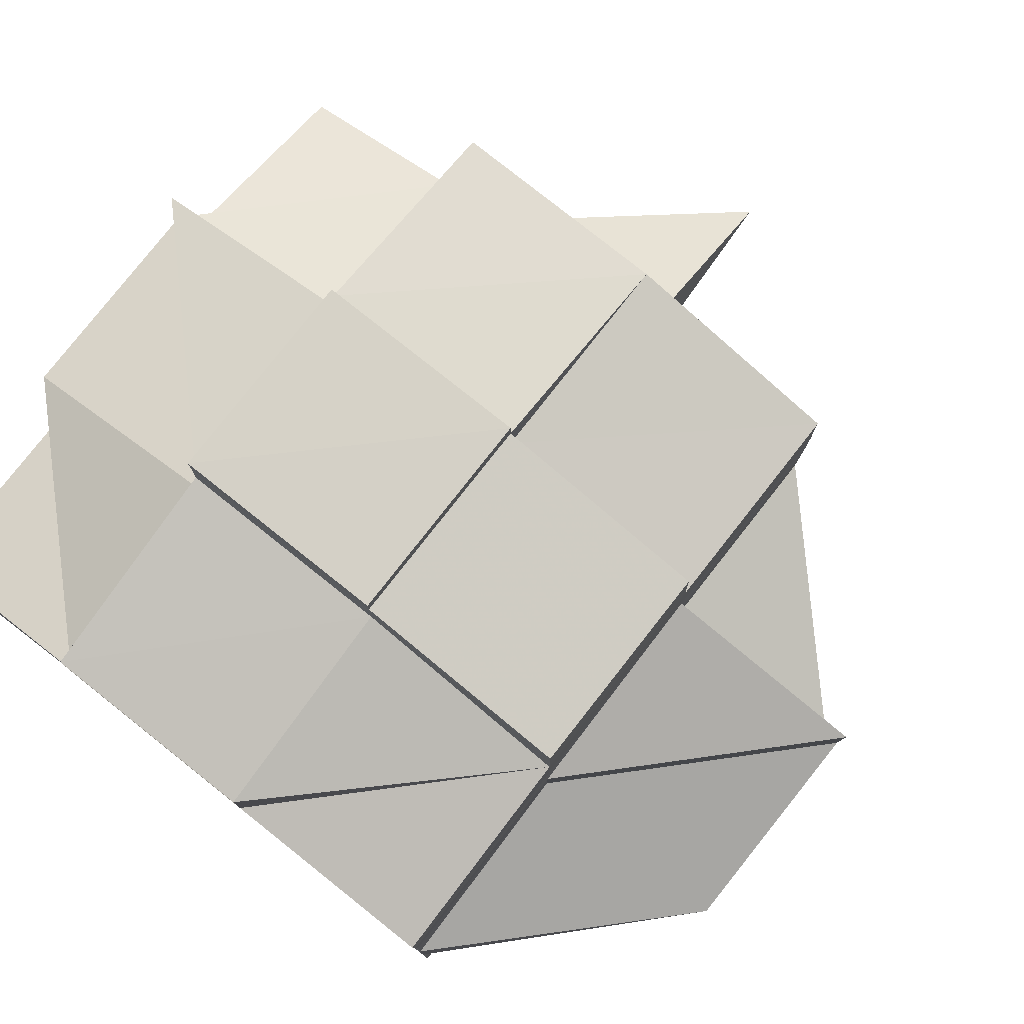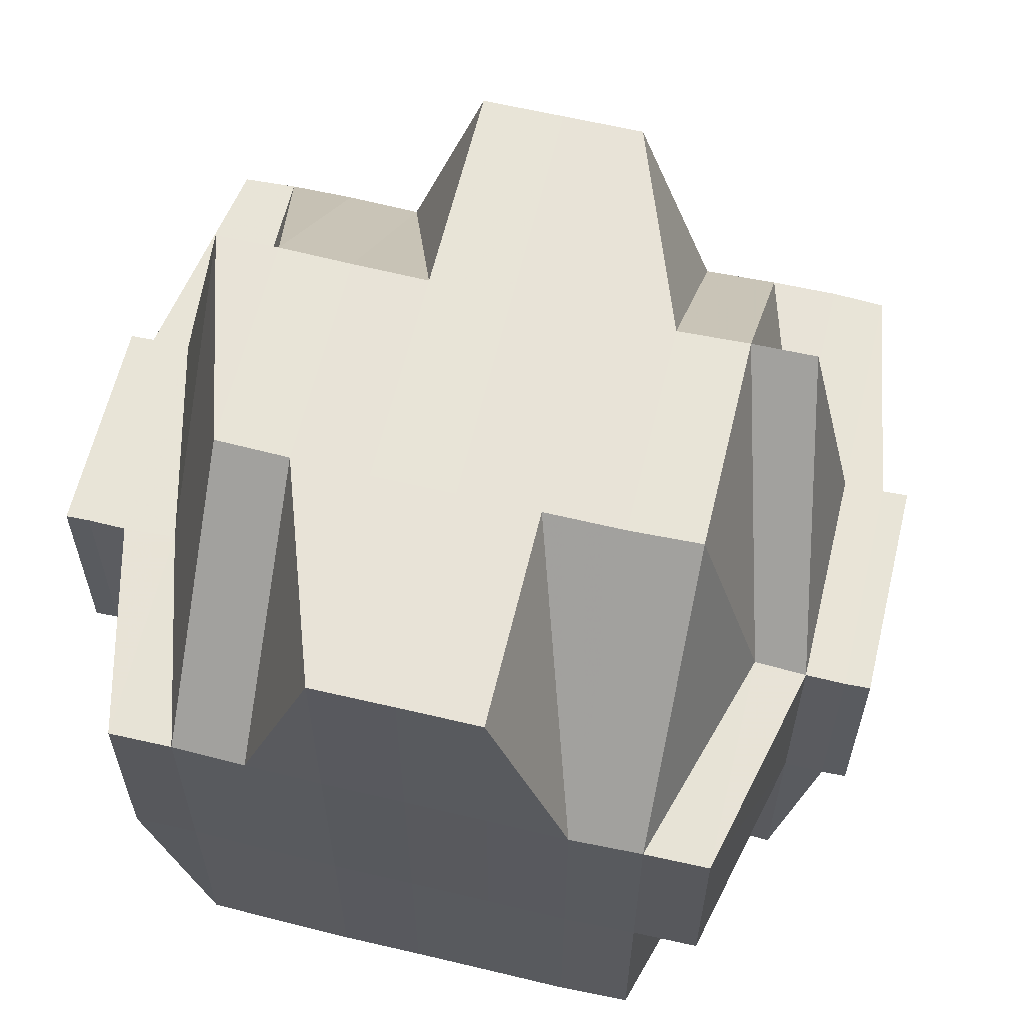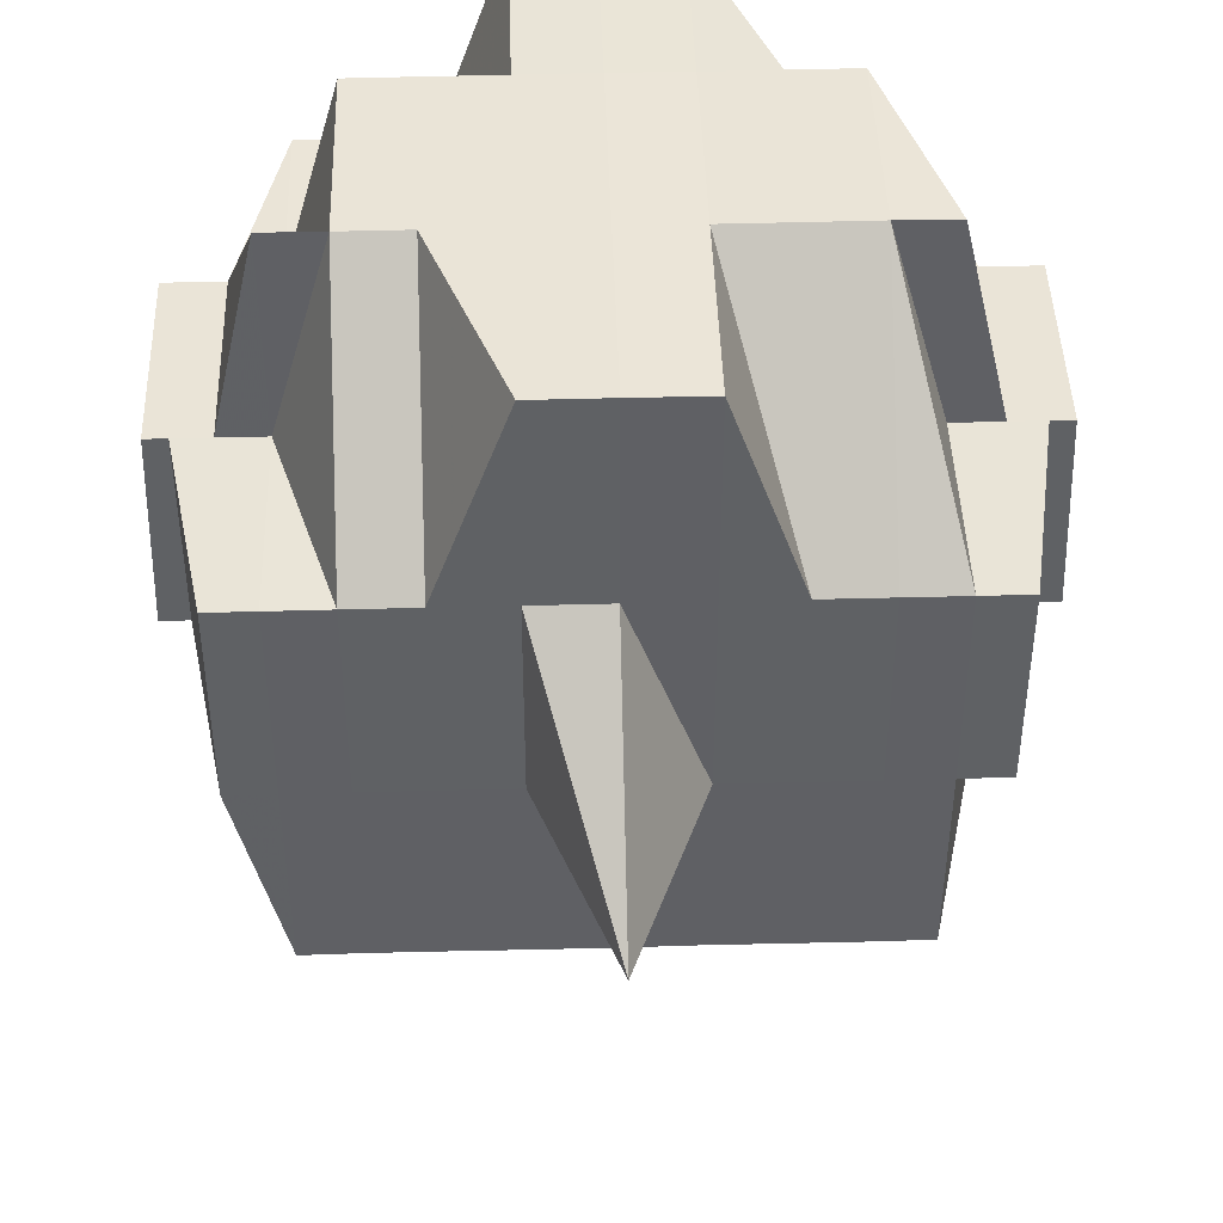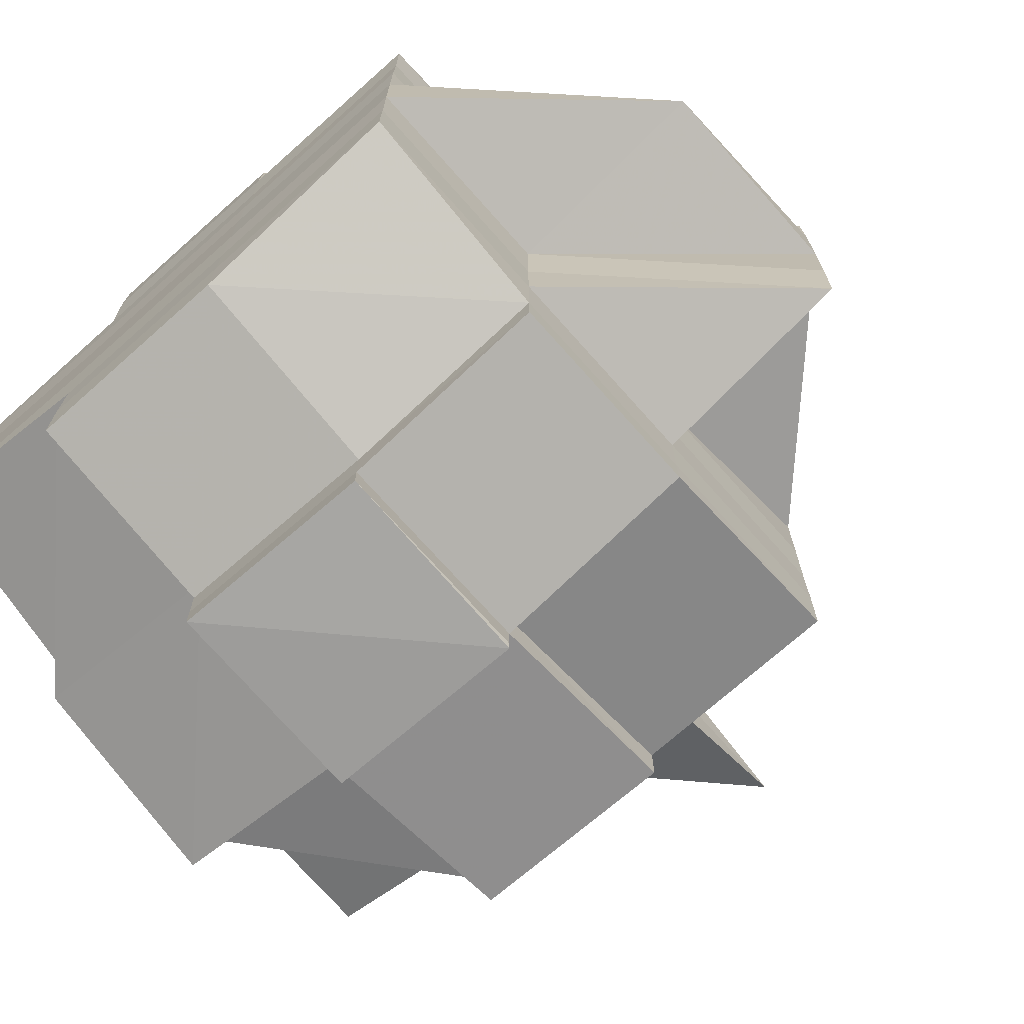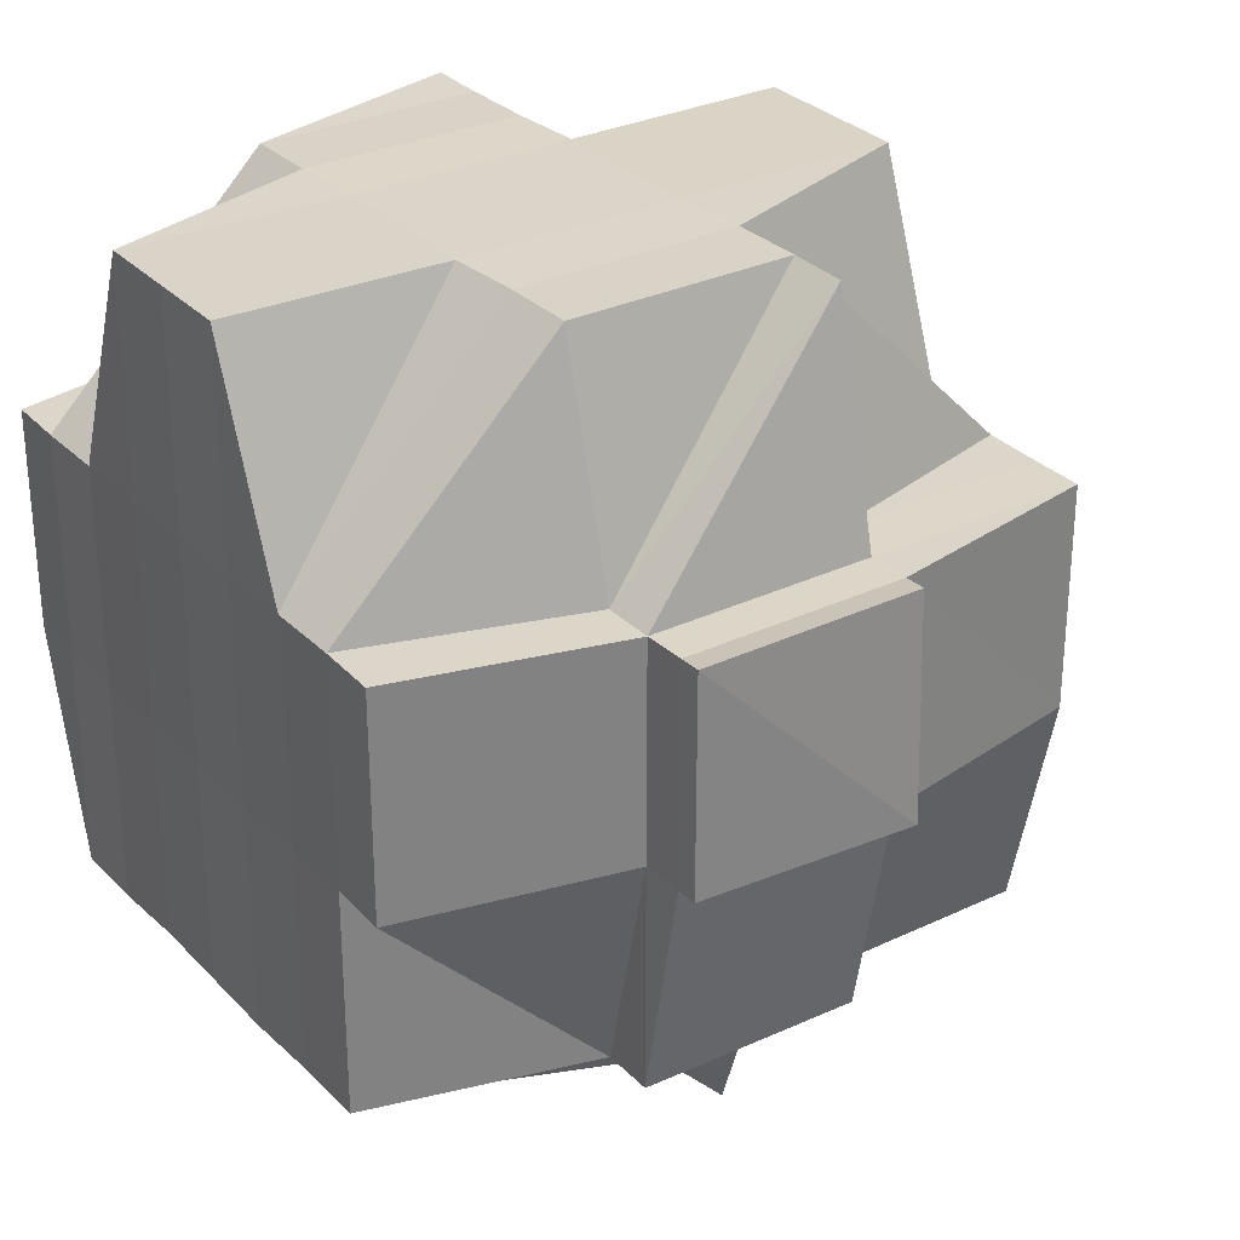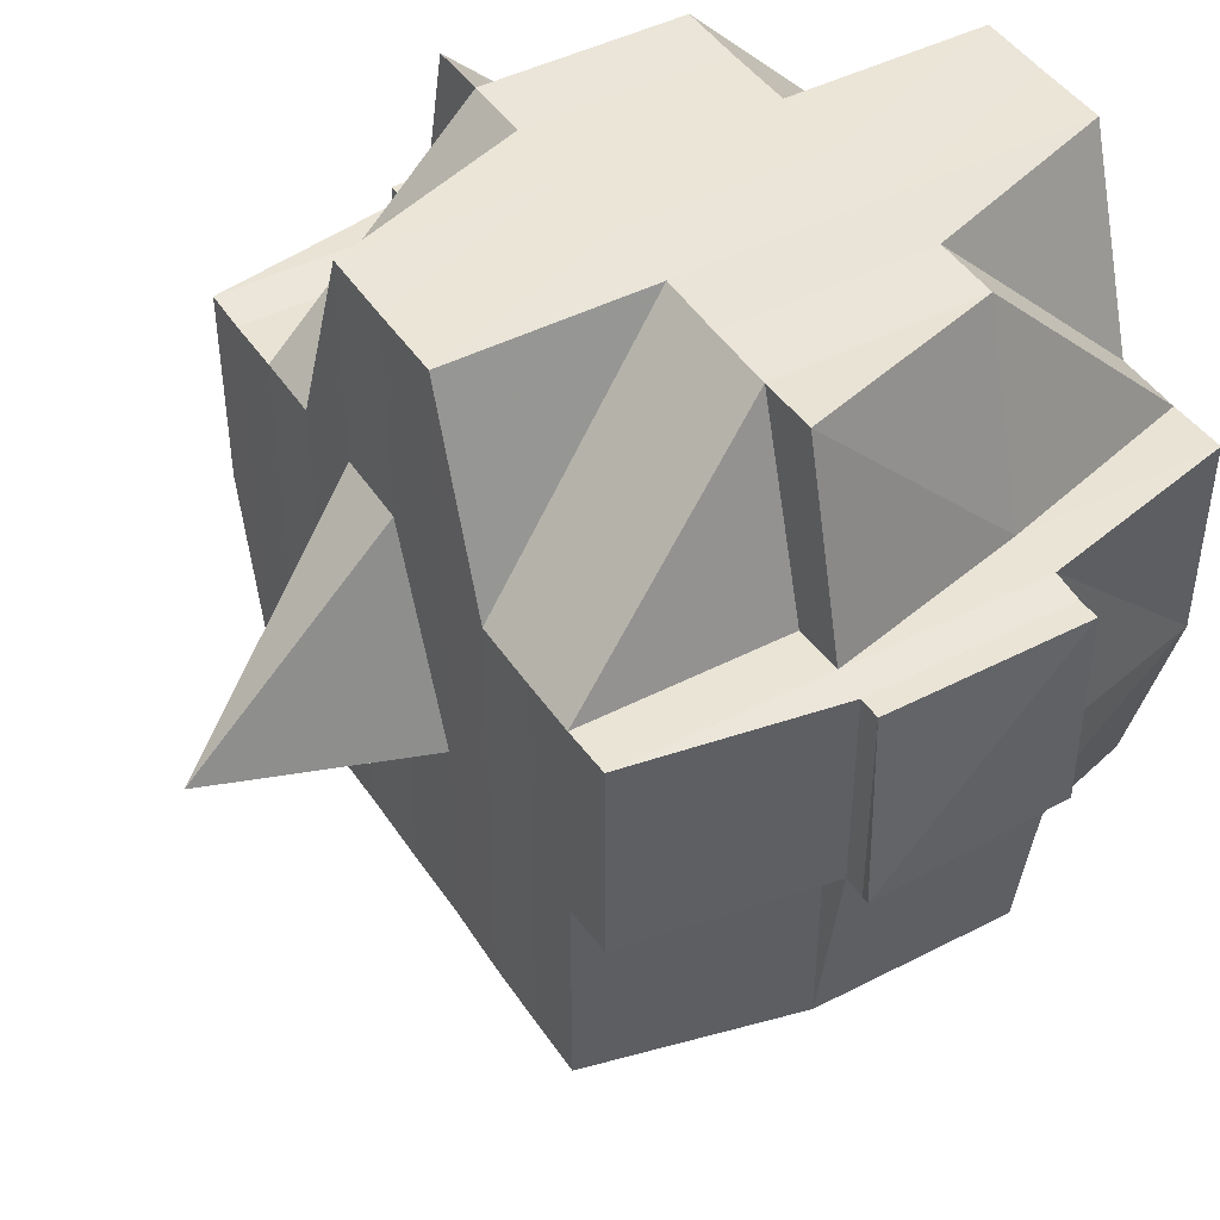
<metadata>
{"format":"obj","ext":"obj","renderer":"f3d","projection":"perspective","resolution":1024,"background":"white","views":[{"elev":78.8,"azim":-52.0,"up":"+Z"},{"elev":61.6,"azim":-76.5,"up":"+Y"},{"elev":43.9,"azim":88.2,"up":"+Y"},{"elev":-72.1,"azim":-48.4,"up":"+Z"},{"elev":29.2,"azim":-34.8,"up":"+Y"},{"elev":44.4,"azim":148.8,"up":"+Y"}]}
</metadata>
<code>
o 84
v 2164 1908 17.01
v 2164 1908 17.01
v 2164 1908 17.01
v 2164 1908 17.01
v 2164 1908 17.01
v 2164 1908 17.01
v 2164 1908 17.01
v 2164 1908 17.01
v 2164 1908 17.01
v 2164 1908 17.01
v 2164 1908 17.01
v 2164 1908 17.01
v 2164 1908 17.01
v 2164 1908 17.01
v 2164 1908 17.01
v 2164 1908 17.01
v 2164 1908 17.01
v 2164 1908 17.01
v 2164 1908 17.01
v 2165 1908 17.01
v 2165 1908 17.01
v 2164 1908 17.01
v 2164 1908 17.01
v 2164 1908 17.01
v 2164 1908 17.01
v 2164 1908 17.01
v 2164 1908 17.01
v 2164 1908 17.01
v 2164 1908 17.02
v 2164 1908 17.01
v 2164 1908 17.01
v 2164 1908 17.02
v 2164 1908 17.02
v 2164 1908 17.01
v 2164 1908 17.02
v 2164 1908 17.02
v 2164 1908 17.01
v 2164 1908 17.01
v 2164 1908 17.01
v 2164 1908 17.01
v 2164 1908 17.01
v 2164 1908 17.01
v 2164 1908 17.01
v 2164 1908 17.01
v 2164 1908 17.01
v 2164 1908 17.01
v 2164 1908 17.01
v 2164 1908 17.01
v 2164 1908 17.01
v 2164 1908 17.01
v 2164 1908 17.01
v 2164 1908 17.01
v 2164 1908 17.01
v 2164 1908 17.02
v 2164 1908 17.02
v 2164 1908 17.01
v 2164 1908 17.02
v 2164 1908 17.02
v 2164 1908 17.02
v 2164 1908 17.02
v 2164 1908 17.02
v 2164 1908 17.02
v 2164 1908 17.01
v 2164 1908 17.02
v 2164 1908 17.02
v 2164 1908 17.02
v 2164 1908 17.02
v 2164 1908 17.02
v 2164 1908 17.02
v 2165 1908 17.02
v 2165 1908 17.02
v 2165 1908 17.02
v 2165 1908 17.01
v 2165 1908 17.02
v 2164 1908 17.02
v 2165 1908 17.03
v 2164 1908 17.02
v 2164 1908 17.01
v 2164 1908 17.01
v 2165 1908 17.01
v 2164 1908 17.01
v 2164 1908 17.02
v 2164 1908 17.02
v 2164 1908 17.03
v 2164 1908 17.02
v 2164 1908 17.02
v 2165 1908 17.03
v 2164 1908 17.03
v 2165 1908 17.03
v 2164 1908 17.03
v 2165 1908 17.04
v 2164 1908 17.04
v 2165 1908 17.03
v 2164 1908 17.03
v 2165 1908 17.03
v 2165 1908 17.03
v 2165 1908 17.03
v 2165 1908 17.02
v 2165 1908 17.02
v 2164 1908 17.02
v 2164 1908 17.02
v 2165 1908 17.02
v 2164 1908 17.02
v 2165 1908 17.03
v 2165 1908 17.03
v 2165 1908 17.03
v 2165 1908 17.03
v 2165 1908 17.04
v 2165 1908 17.04
v 2165 1908 17.04
v 2165 1908 17.04
v 2165 1908 17.04
v 2165 1908 17.03
v 2165 1908 17.03
v 2165 1908 17.03
v 2164 1908 17.04
v 2164 1908 17.04
v 2164 1908 17.04
v 2164 1908 17.04
v 2165 1908 17.04
v 2165 1908 17.04
v 2165 1908 17.03
v 2164 1908 17.04
v 2165 1908 17.04
v 2164 1908 17.04
v 2164 1908 17.05
v 2164 1908 17.05
v 2164 1908 17.04
v 2164 1908 17.04
v 2164 1908 17.04
v 2164 1908 17.04
v 2164 1908 17.04
v 2164 1908 17.05
v 2164 1908 17.05
v 2164 1908 17.04
v 2164 1908 17.04
v 2164 1908 17.04
v 2164 1908 17.04
v 2165 1908 17.04
v 2164 1908 17.05
v 2164 1908 17.05
v 2164 1908 17.05
v 2164 1908 17.05
v 2164 1908 17.05
v 2164 1908 17.05
v 2164 1908 17.04
v 2164 1908 17.05
v 2164 1908 17.04
v 2164 1908 17.04
v 2164 1908 17.04
v 2164 1908 17.04
v 2164 1908 17.04
v 2164 1908 17.04
v 2164 1908 17.04
v 2164 1908 17.04
v 2164 1908 17.04
v 2164 1908 17.04
v 2164 1908 17.04
v 2164 1908 17.04
v 2164 1908 17.04
v 2164 1908 17.04
v 2164 1908 17.04
v 2164 1908 17.04
v 2164 1908 17.04
v 2164 1908 17.04
v 2164 1908 17.04
v 2164 1908 17.04
v 2164 1908 17.04
v 2164 1908 17.04
v 2164 1908 17.04
v 2164 1908 17.03
v 2164 1908 17.03
v 2164 1908 17.03
v 2164 1908 17.04
v 2164 1908 17.03
v 2164 1908 17.03
v 2164 1908 17.03
v 2164 1908 17.04
v 2164 1908 17.04
v 2164 1908 17.04
v 2164 1908 17.04
v 2164 1908 17.04
v 2164 1908 17.04
v 2164 1908 17.04
v 2164 1908 17.03
v 2164 1908 17.03
v 2165 1908 17.03
v 2165 1908 17.03
v 2164 1908 17.03
v 2164 1908 17.03
v 2164 1908 17.03
v 2165 1908 17.02
v 2165 1908 17.03
v 2164 1908 17.03
v 2164 1908 17.03
v 2164 1908 17.03
v 2164 1908 17.02
v 2165 1908 17.02
v 2165 1908 17.02
v 2164 1908 17.02
v 2164 1908 17.02
v 2164 1908 17.03
v 2164 1908 17.02
v 2165 1908 17.02
v 2164 1908 17.02
v 2164 1908 17.02
v 2164 1908 17.02
v 2165 1908 17.02
v 2165 1908 17.01
v 2164 1908 17.01
v 2164 1908 17.01
v 2165 1908 17.01
v 2165 1908 17.01
v 2164 1908 17.01
v 2164 1908 17.02
v 2165 1908 17.01
v 2165 1908 17.02
v 2165 1908 17.01
v 2165 1908 17.01
v 2164 1908 17.01
v 2164 1908 17.01
v 2164 1908 17.01
v 2164 1908 17.01
v 2165 1908 17.01
v 2165 1908 17.02
v 2165 1908 17.01
v 2164 1908 17.01
v 2165 1908 17.01
v 2165 1908 17.01
v 2165 1908 17.01
v 2165 1908 17.01
v 2165 1908 17.02
v 2165 1908 17.02
v 2165 1908 17.02
v 2165 1908 17.02
v 2165 1908 17.03
v 2165 1908 17.03
v 2165 1908 17.02
v 2165 1908 17.02
v 2165 1908 17.02
v 2165 1908 17.03
v 2165 1908 17.02
v 2165 1908 17.03
v 2165 1908 17.03
v 2165 1908 17.02
v 2165 1908 17.03
v 2164 1908 17.01
v 2164 1908 17.01
v 2164 1908 17.01
v 2164 1908 17.01
v 2164 1908 17.01
v 2164 1908 17.01
v 2165 1908 17.01
v 2164 1908 17.01
v 2165 1908 17.01
v 2164 1908 17.01
v 2164 1908 17.01
v 2164 1908 17.01
v 2164 1908 17.01
v 2164 1908 17.01
v 2164 1908 17.02
v 2164 1908 17.02
v 2164 1908 17.02
v 2164 1908 17.02
v 2164 1908 17.02
v 2164 1908 17.02
v 2164 1908 17.02
v 2164 1908 17.03
v 2164 1908 17.02
v 2164 1908 17.02
v 2164 1908 17.02
v 2164 1908 17.02
v 2164 1908 17.02
v 2164 1908 17.03
v 2164 1908 17.03
v 2164 1908 17.03
v 2164 1908 17.03
v 2164 1908 17.03
v 2164 1908 17.03
v 2164 1908 17.03
v 2164 1908 17.03
v 2164 1908 17.03
v 2164 1908 17.03
v 2164 1908 17.04
v 2164 1908 17.03
v 2164 1908 17.03
v 2164 1908 17.03
v 2164 1908 17.03
v 2164 1908 17.03
v 2165 1908 17.03
v 2165 1908 17.04
v 2165 1908 17.03
v 2164 1908 17.03
v 2165 1908 17.04
v 2164 1908 17.04
v 2165 1908 17.04
v 2164 1908 17.04
v 2164 1908 17.04
v 2164 1908 17.04
v 2165 1908 17.04
v 2164 1908 17.04
v 2164 1908 17.04
v 2164 1908 17.04
v 2164 1908 17.04
v 2164 1908 17.04
v 2164 1908 17.04
v 2164 1908 17.03
v 2164 1908 17.04
v 2164 1908 17.03
v 2164 1908 17.03
v 2164 1908 17.03
v 2164 1908 17.03
v 2164 1908 17.03
v 2164 1908 17.03
v 2164 1908 17.04
v 2164 1908 17.03
v 2164 1908 17.03
v 2164 1908 17.03
v 2164 1908 17.03
v 2164 1908 17.02
v 2164 1908 17.03
v 2164 1908 17.03
v 2165 1908 17.03
v 2165 1908 17.03
v 2165 1908 17.02
v 2165 1908 17.03
v 2165 1908 17.03
v 2165 1908 17.04
v 2165 1908 17.04
v 2164 1908 17.04
v 2164 1908 17.04
v 2165 1908 17.04
v 2165 1908 17.04
v 2164 1908 17.04
v 2165 1908 17.04
v 2165 1908 17.04
v 2164 1908 17.04
v 2164 1908 17.04
v 2164 1908 17.04
v 2165 1908 17.04
v 2164 1908 17.04
v 2165 1908 17.04
v 2164 1908 17.04
v 2164 1908 17.04
v 2164 1908 17.04
v 2164 1908 17.05
v 2164 1908 17.05
v 2164 1908 17.05
v 2164 1908 17.05
v 2164 1908 17.05
f 1 2 3
f 4 5 2
f 6 4 7
f 8 9 3
f 10 11 1
f 12 13 9
f 14 12 15
f 11 16 17
f 18 19 17
f 19 20 21
f 19 21 22
f 18 23 19
f 24 22 25
f 26 23 27
f 28 29 23
f 23 30 31
f 32 33 30
f 23 32 34
f 35 32 23
f 35 36 32
f 37 24 38
f 38 39 40
f 41 42 37
f 42 43 44
f 45 46 24
f 47 46 37
f 46 48 39
f 49 50 46
f 51 52 48
f 46 51 18
f 53 51 46
f 54 55 52
f 51 54 56
f 53 57 51
f 57 54 51
f 58 57 53
f 59 60 54
f 61 58 53
f 58 62 57
f 63 61 53
f 64 65 58
f 65 66 62
f 67 62 58
f 68 69 67
f 70 61 63
f 71 72 61
f 73 71 63
f 72 74 75
f 74 76 77
f 63 78 79
f 80 63 81
f 81 63 47
f 77 82 83
f 77 84 82
f 85 83 86
f 87 88 84
f 89 90 88
f 91 92 90
f 93 94 77
f 93 87 94
f 95 87 93
f 96 97 93
f 98 96 99
f 99 100 101
f 102 101 103
f 95 104 87
f 104 105 106
f 107 104 95
f 108 109 105
f 104 108 89
f 110 108 104
f 107 110 104
f 111 112 108
f 113 107 95
f 113 114 115
f 116 110 107
f 116 117 110
f 118 117 119
f 117 120 121
f 122 107 113
f 123 124 120
f 123 125 124
f 126 127 125
f 128 129 123
f 129 126 130
f 131 130 123
f 132 133 131
f 133 134 135
f 136 132 137
f 130 138 139
f 130 140 138
f 141 142 140
f 143 142 144
f 145 144 146
f 147 145 148
f 149 146 150
f 151 150 152
f 153 143 154
f 155 153 156
f 157 155 158
f 154 135 159
f 137 154 160
f 137 159 161
f 162 137 163
f 164 161 165
f 158 137 164
f 164 137 166
f 158 164 167
f 167 164 168
f 169 170 167
f 167 168 171
f 172 169 173
f 173 167 171
f 174 167 173
f 171 168 175
f 173 171 176
f 171 175 177
f 168 178 175
f 168 179 178
f 180 179 181
f 182 128 179
f 178 179 116
f 179 183 184
f 179 159 183
f 178 116 185
f 175 178 185
f 185 116 107
f 185 107 122
f 175 185 186
f 186 185 122
f 177 175 186
f 186 187 188
f 189 190 177
f 177 186 191
f 191 188 192
f 191 186 193
f 194 177 191
f 195 177 194
f 196 189 194
f 194 191 197
f 197 192 198
f 197 191 199
f 200 194 197
f 201 196 200
f 202 194 200
f 200 197 203
f 203 197 204
f 205 200 203
f 206 200 205
f 205 203 207
f 32 205 207
f 36 205 32
f 36 206 205
f 207 203 208
f 203 204 208
f 207 208 209
f 210 209 211
f 209 212 213
f 214 215 209
f 209 208 216
f 208 217 216
f 208 204 217
f 216 217 218
f 219 218 220
f 220 221 222
f 223 224 221
f 217 225 224
f 226 227 222
f 228 229 227
f 230 231 226
f 217 232 70
f 232 233 225
f 204 232 217
f 234 235 233
f 236 237 235
f 232 234 102
f 204 238 232
f 238 234 232
f 239 238 240
f 238 241 234
f 193 241 238
f 242 243 238
f 243 244 241
f 241 115 245
f 122 113 241
f 241 113 246
f 247 248 249
f 248 250 251
f 252 253 254
f 253 255 256
f 257 258 259
f 260 261 258
f 62 262 263
f 264 265 262
f 266 264 62
f 62 264 267
f 66 268 264
f 267 269 54
f 54 269 35
f 269 36 35
f 60 270 269
f 269 271 36
f 272 271 269
f 271 273 36
f 273 206 36
f 272 274 271
f 273 275 206
f 271 276 273
f 274 276 271
f 276 275 273
f 277 274 272
f 264 277 272
f 94 277 264
f 277 278 274
f 268 279 277
f 279 280 278
f 281 278 277
f 282 283 281
f 283 284 285
f 286 285 287
f 288 287 289
f 290 291 286
f 292 290 293
f 291 294 295
f 296 297 295
f 296 298 299
f 300 301 298
f 302 301 303
f 304 303 305
f 295 297 306
f 297 158 306
f 295 306 307
f 306 152 308
f 306 308 309
f 307 309 310
f 307 306 311
f 278 310 312
f 313 307 278
f 278 307 314
f 280 315 307
f 311 173 316
f 314 316 276
f 317 318 276
f 318 172 316
f 276 316 275
f 316 173 176
f 316 176 275
f 275 176 202
f 275 319 320
f 176 321 319
f 176 322 321
f 323 324 325
f 326 327 324
f 328 329 108
f 330 331 328
f 108 329 91
f 329 139 332
f 329 332 109
f 112 333 329
f 333 334 335
f 336 335 329
f 337 338 339
f 340 341 342
f 343 344 345
f 346 347 348
f 348 349 350

</code>
